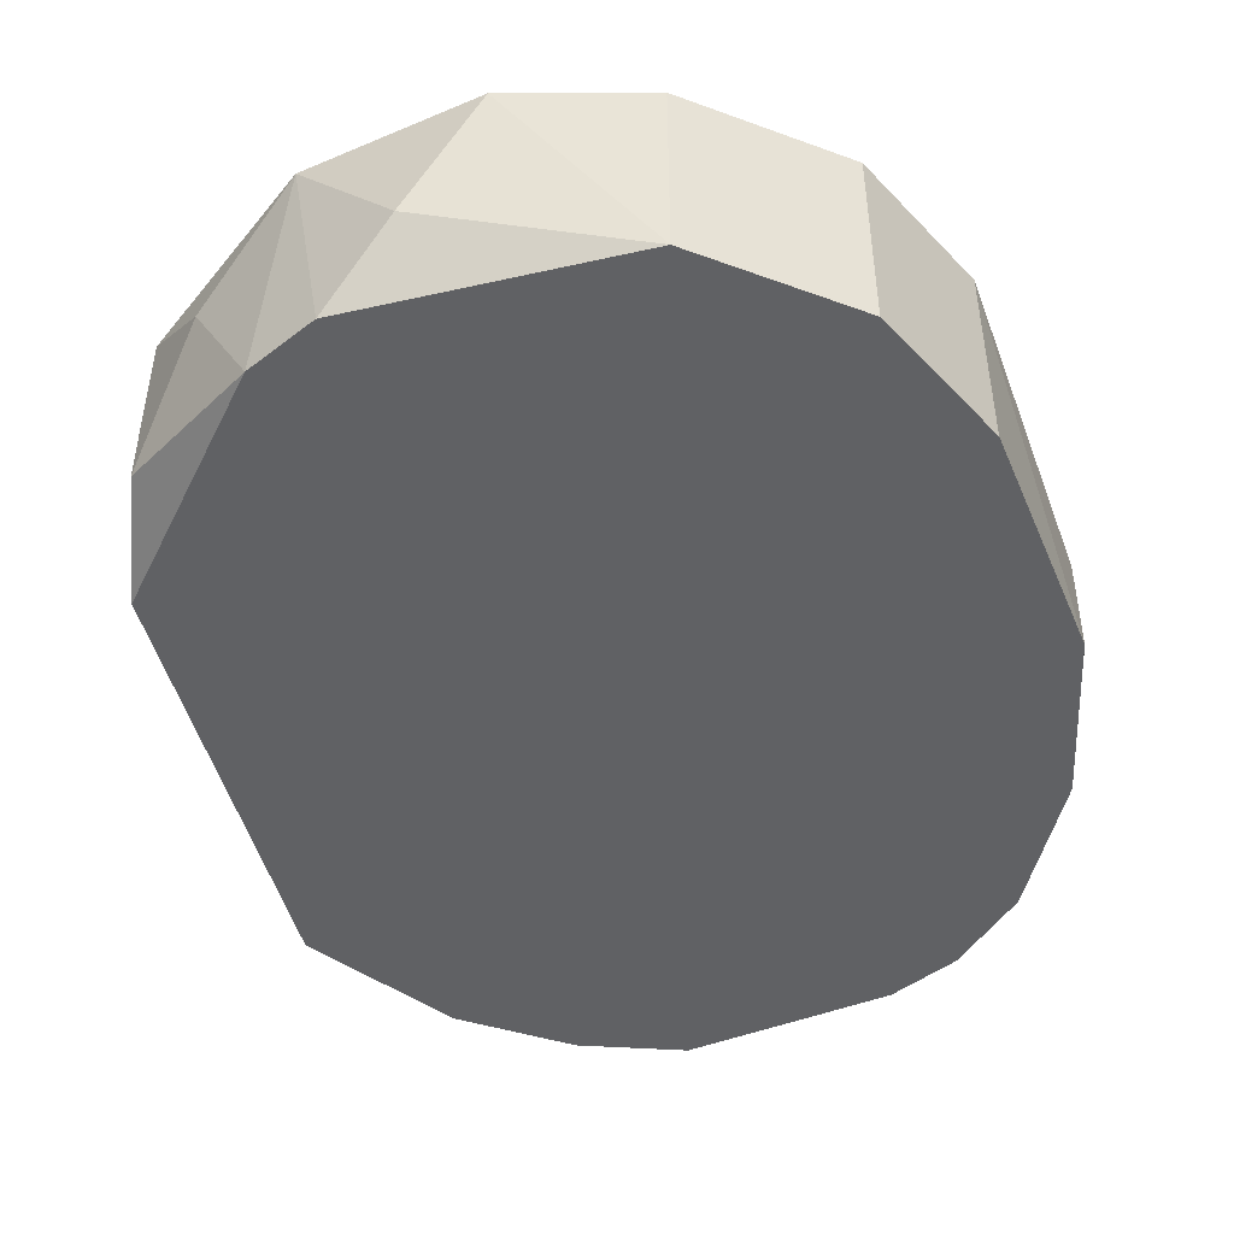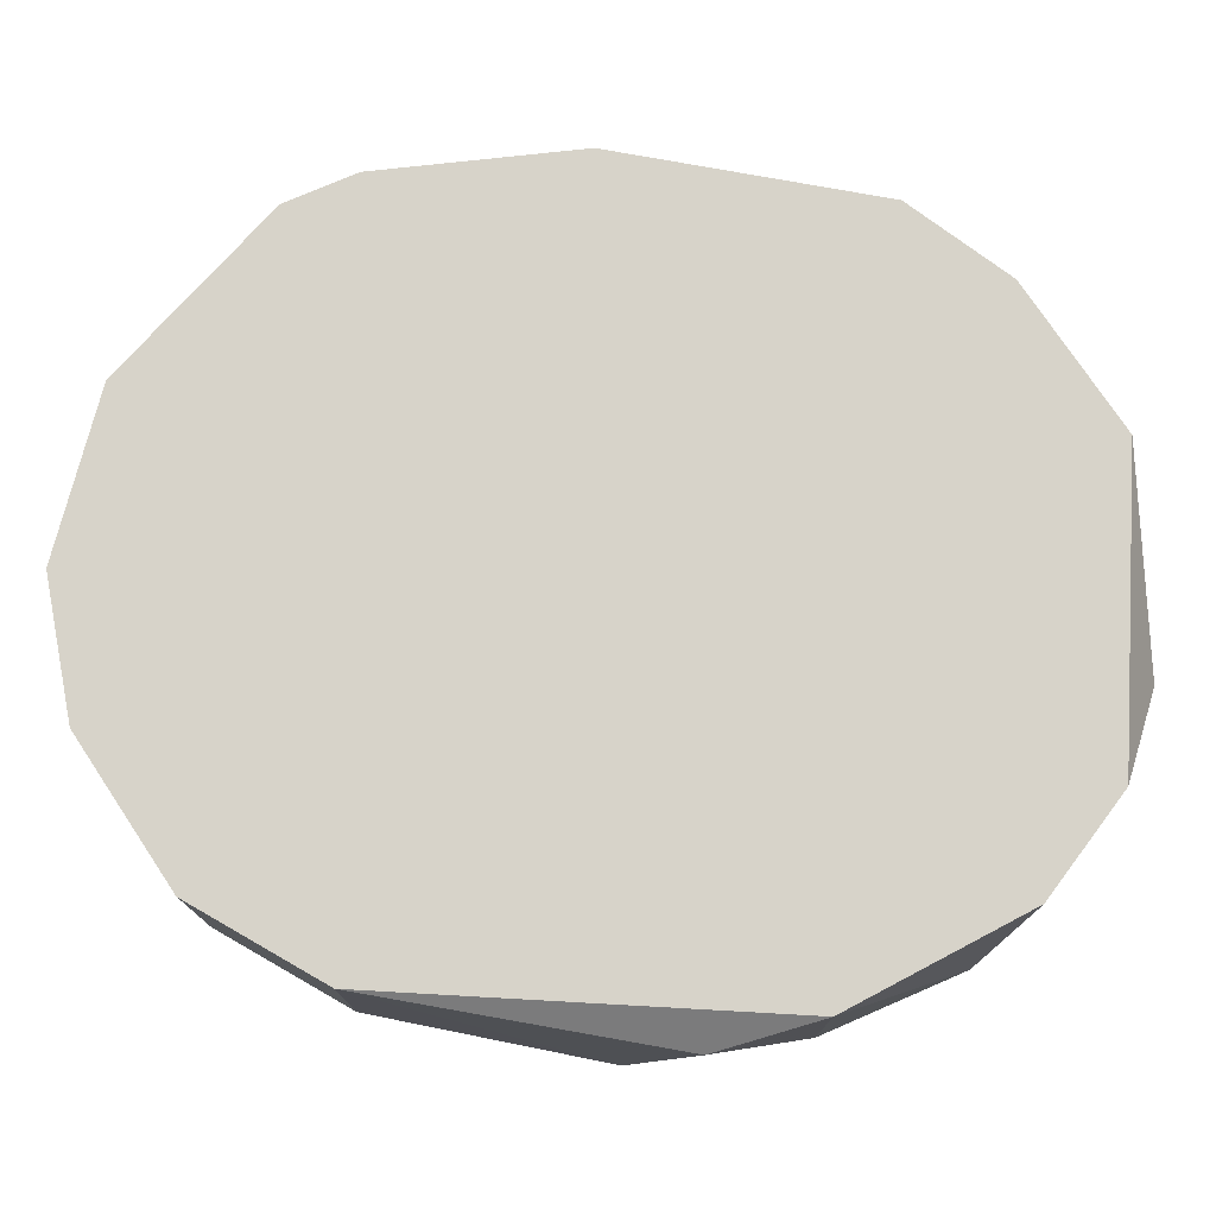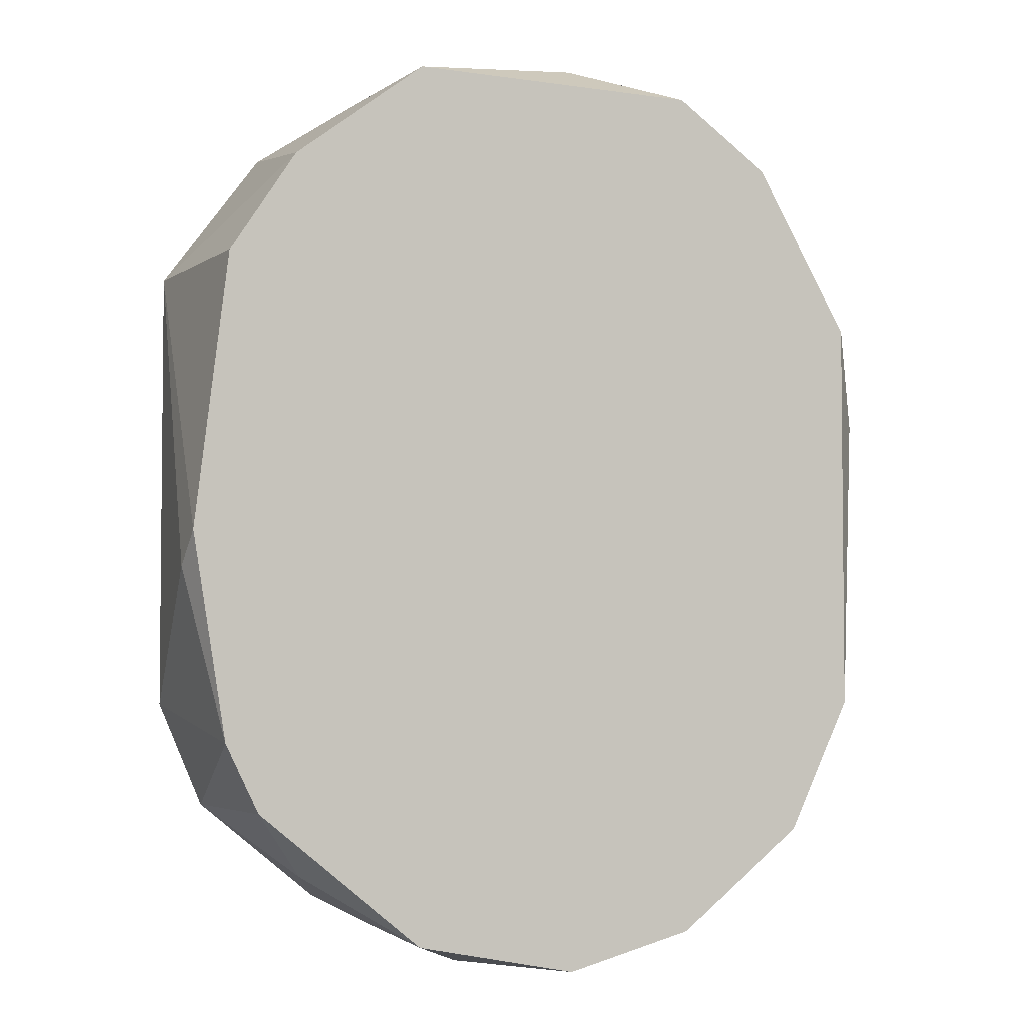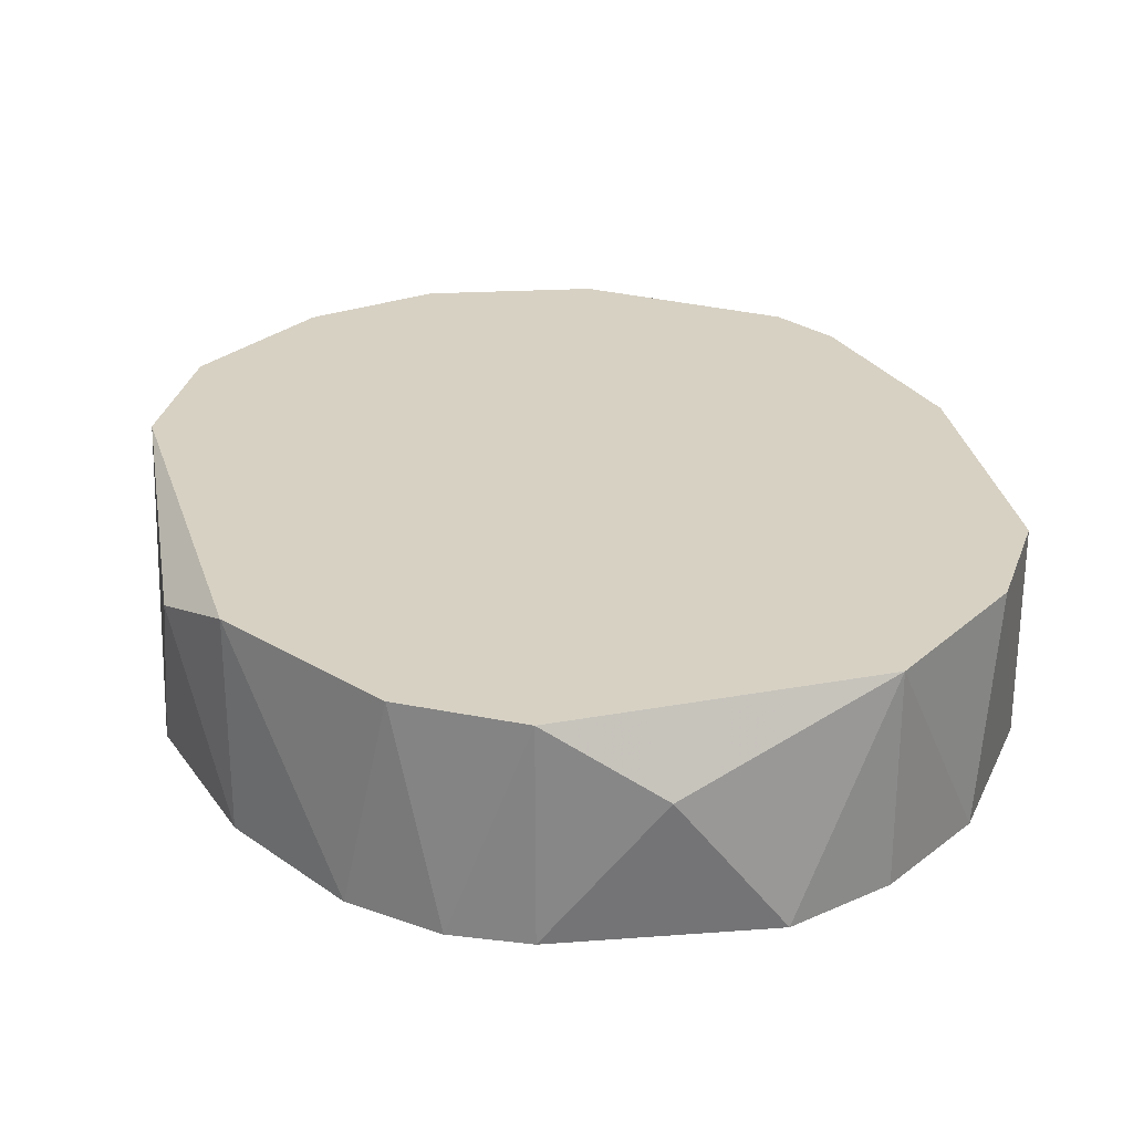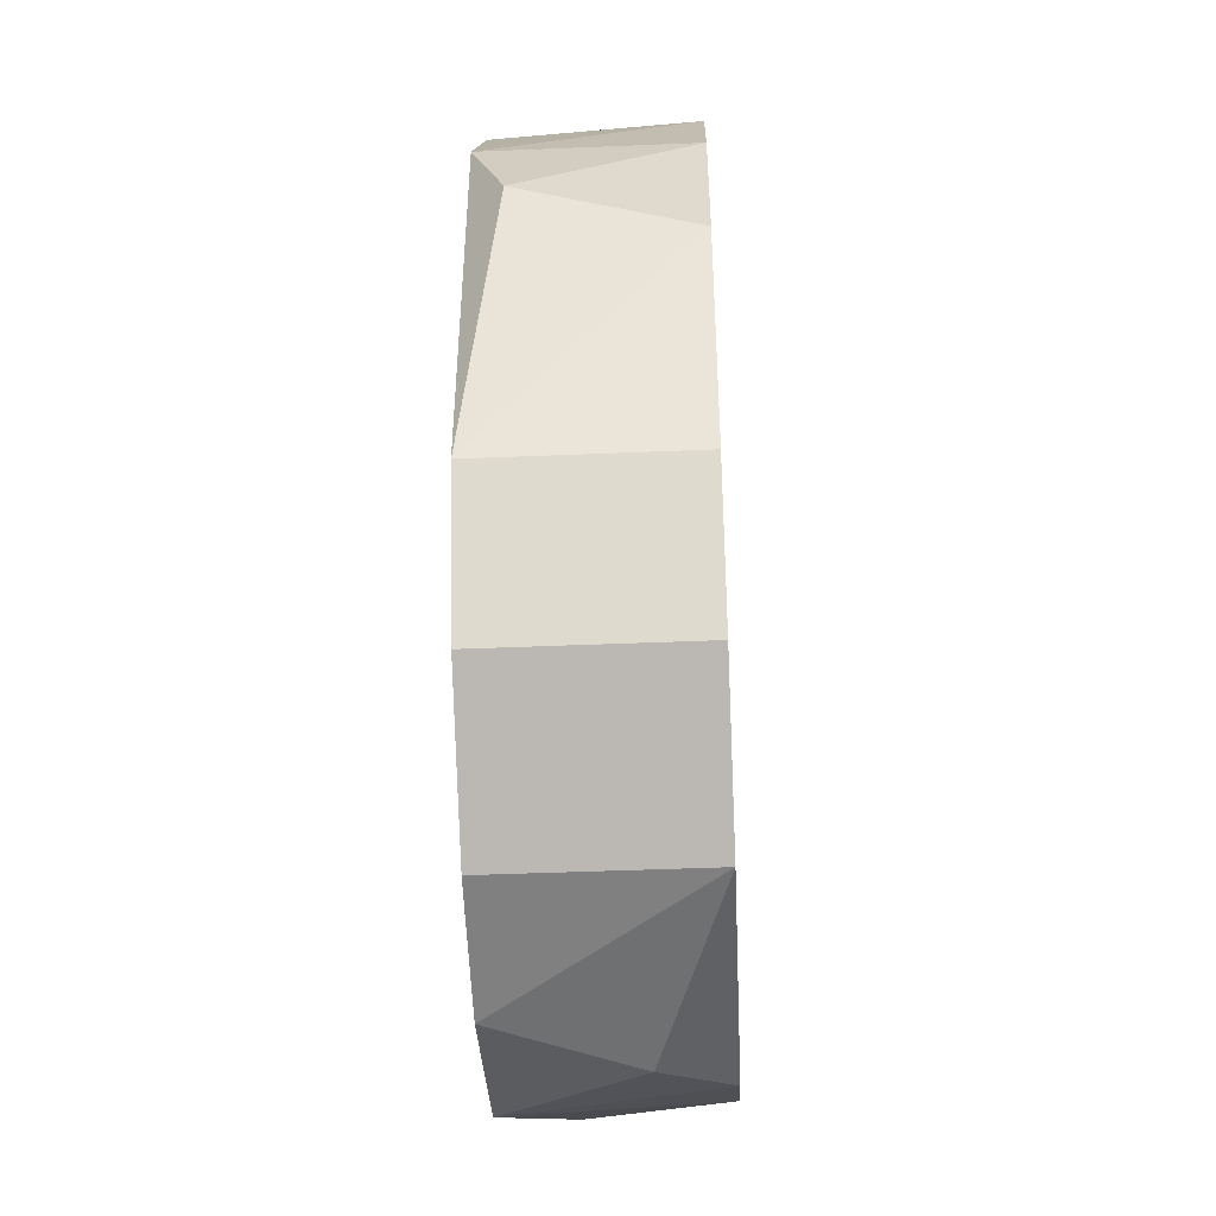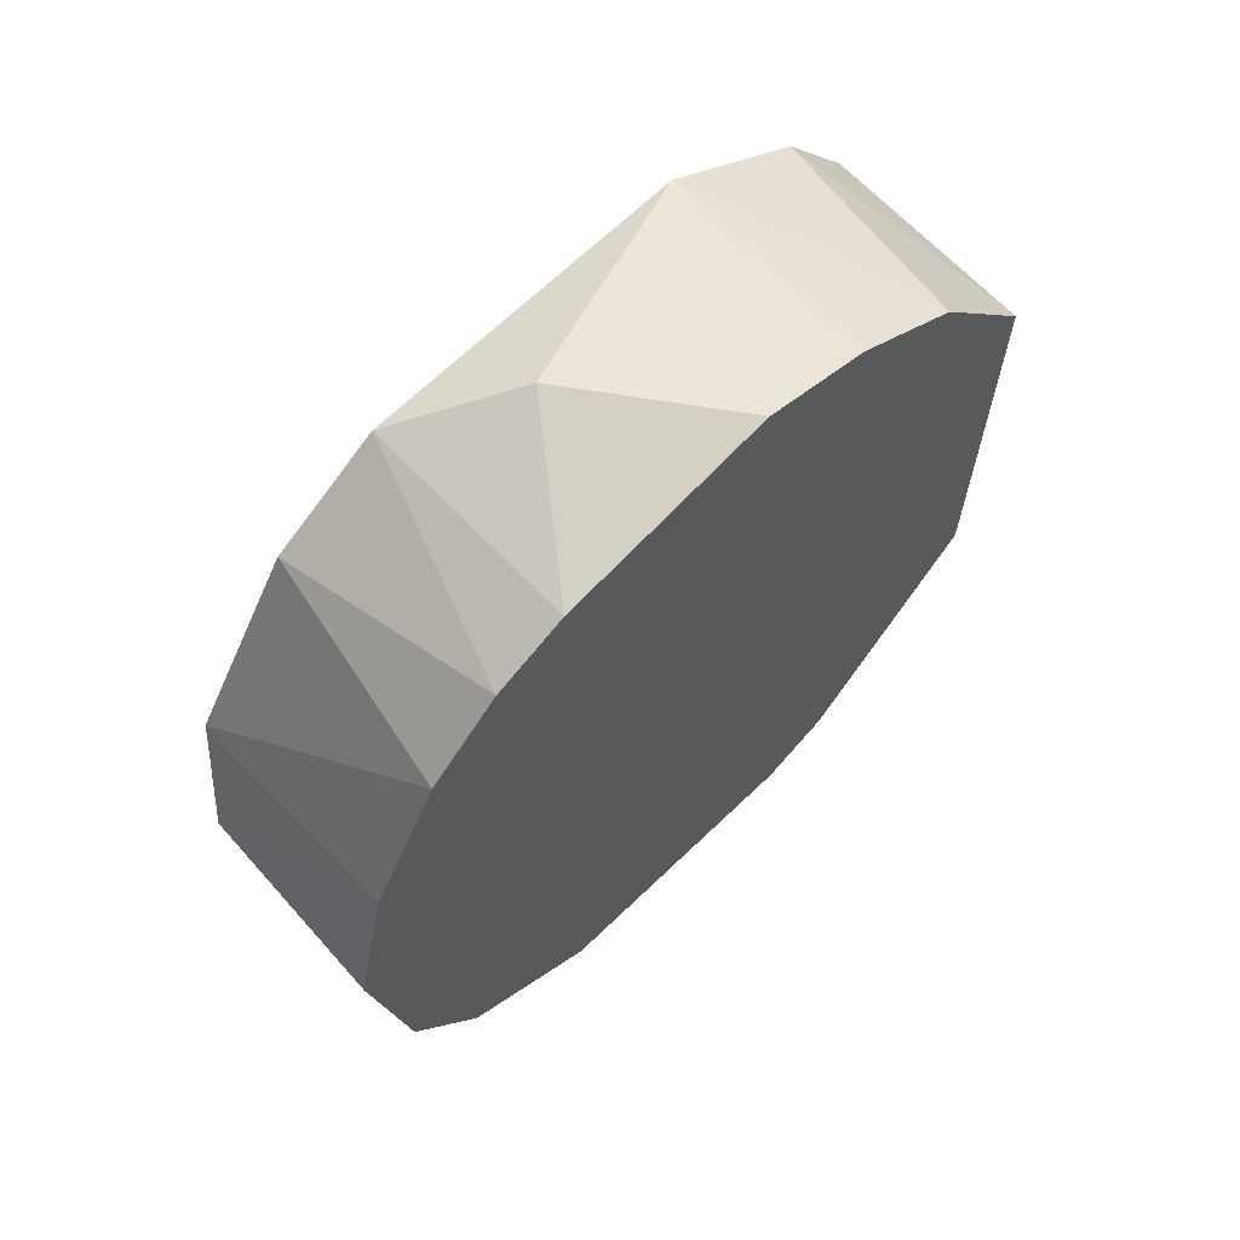
<metadata>
{"format":"obj","ext":"obj","renderer":"f3d","projection":"perspective","resolution":1024,"background":"white","views":[{"elev":-47.0,"azim":-165.7,"up":"+Y"},{"elev":76.3,"azim":-86.8,"up":"+Y"},{"elev":-3.8,"azim":153.3,"up":"+Z"},{"elev":27.1,"azim":-16.1,"up":"+Y"},{"elev":-46.2,"azim":-87.3,"up":"+Z"},{"elev":67.6,"azim":-43.9,"up":"+Z"}]}
</metadata>
<code>
v -0.009436 0.08261 0.01614
v -0.006346 0.09188 -0.02245
v -0.006346 0.09188 0.01769
v -0.006346 0.08261 -0.02245
v -0.006346 0.08261 0.01769
v 0.01526 0.09188 -0.01627
v 0.01526 0.08416 -0.01627
v 0.009086 0.08261 -0.02091
v 0.01218 0.08261 0.0146
v 0.01218 0.08879 -0.01936
v -0.01098 0.09188 0.0146
v -0.000173 0.09188 -0.02399
v 0.007543 0.09188 -0.02245
v 0.007543 0.09188 0.01769
v 0.007543 0.08261 0.01769
v -0.01252 0.09188 -0.01782
v -0.01252 0.08261 0.01305
v -0.01252 0.08261 -0.01782
v -0.001716 0.08879 0.01923
v -0.01561 0.09188 -0.01164
v -0.01561 0.09188 0.006881
v -0.01561 0.08261 -0.01164
v -0.01561 0.08261 0.006881
v 0.01835 0.09188 -0.003922
v 0.01835 0.09033 -0.005466
v 0.006 0.08261 -0.02245
v -0.01716 0.08261 -0.000841
v -0.01716 0.09033 0.002248
v 0.01681 0.09188 -0.01318
v 0.01681 0.09188 0.008421
v 0.01681 0.08261 0.008421
v 0.01681 0.08261 -0.01164
v 0.002913 0.08261 0.01923
v 0.002913 0.0857 -0.02399
v 0.01372 0.09188 0.01305
f 9 14 15
f 24 30 31
f 31 27 26
f 30 24 16
f 30 16 3
f 27 31 33
f 16 24 13
f 26 27 4
f 31 26 32
f 3 16 21
f 27 33 17
f 30 3 14
f 13 24 6
f 16 13 12
f 16 4 18
f 4 27 18
f 21 16 20
f 16 18 20
f 33 31 9
f 17 33 5
f 20 27 28
f 21 20 28
f 3 21 11
f 21 17 11
f 18 27 22
f 27 20 22
f 20 18 22
f 14 3 19
f 33 14 19
f 3 5 19
f 5 33 19
f 13 26 34
f 26 4 34
f 12 13 34
f 4 12 34
f 4 16 2
f 16 12 2
f 12 4 2
f 31 30 35
f 30 14 35
f 9 31 35
f 14 9 35
f 17 21 23
f 27 17 23
f 21 28 23
f 28 27 23
f 6 24 29
f 32 7 29
f 7 6 29
f 13 6 10
f 6 7 10
f 24 31 25
f 31 32 25
f 29 24 25
f 32 29 25
f 26 13 8
f 32 26 8
f 7 32 8
f 13 10 8
f 10 7 8
f 5 3 1
f 17 5 1
f 3 11 1
f 11 17 1
f 14 33 15
f 33 9 15

</code>
